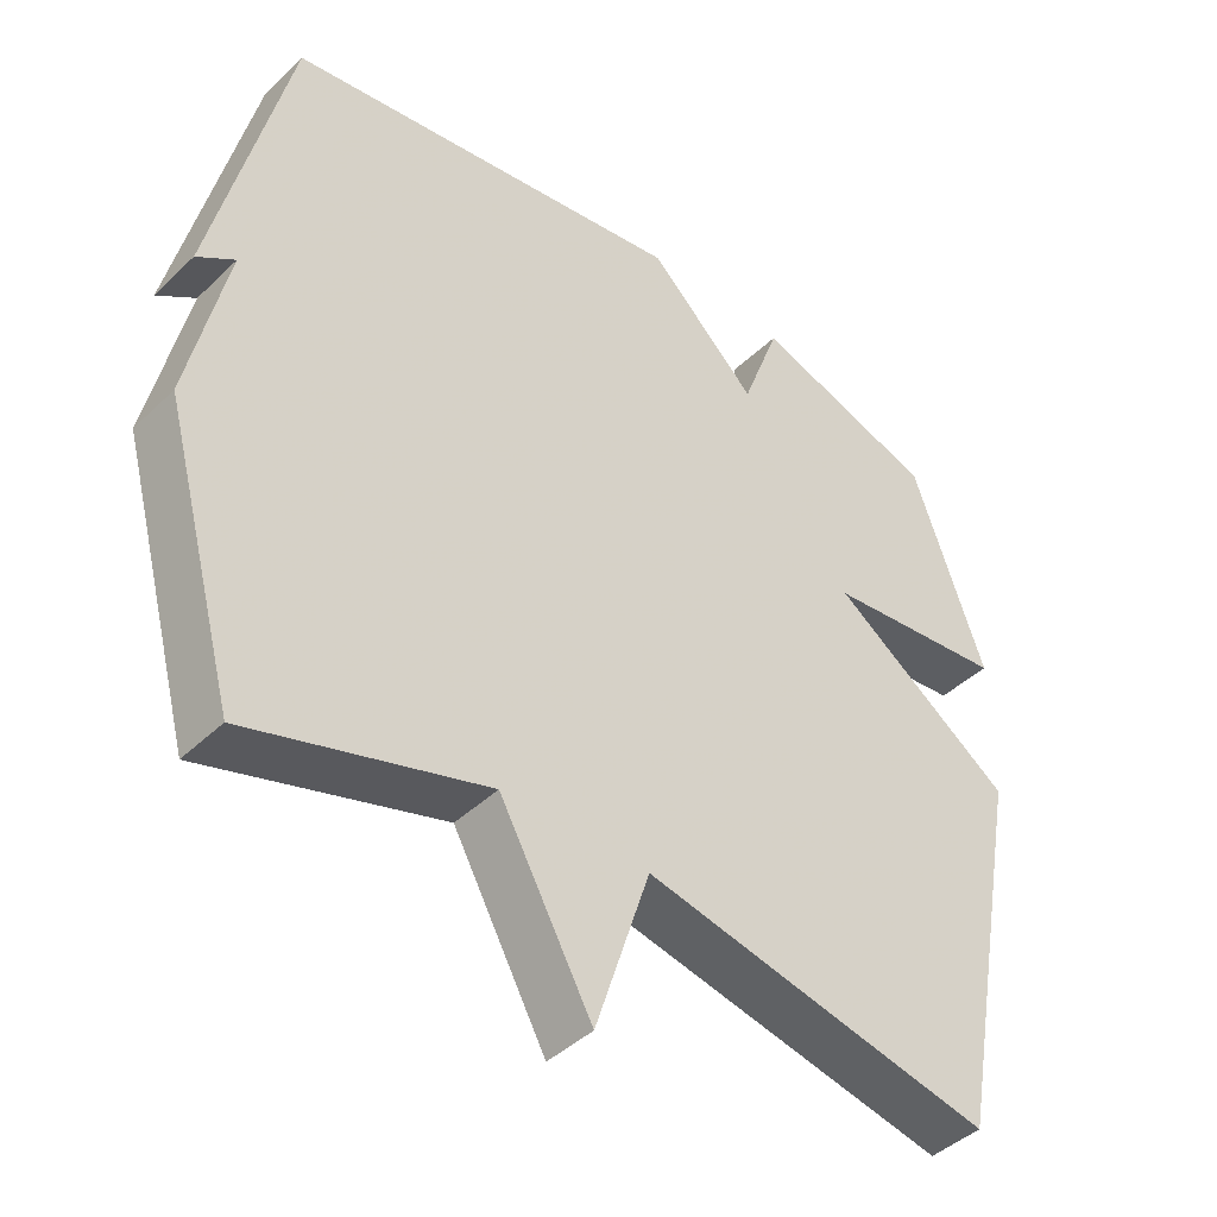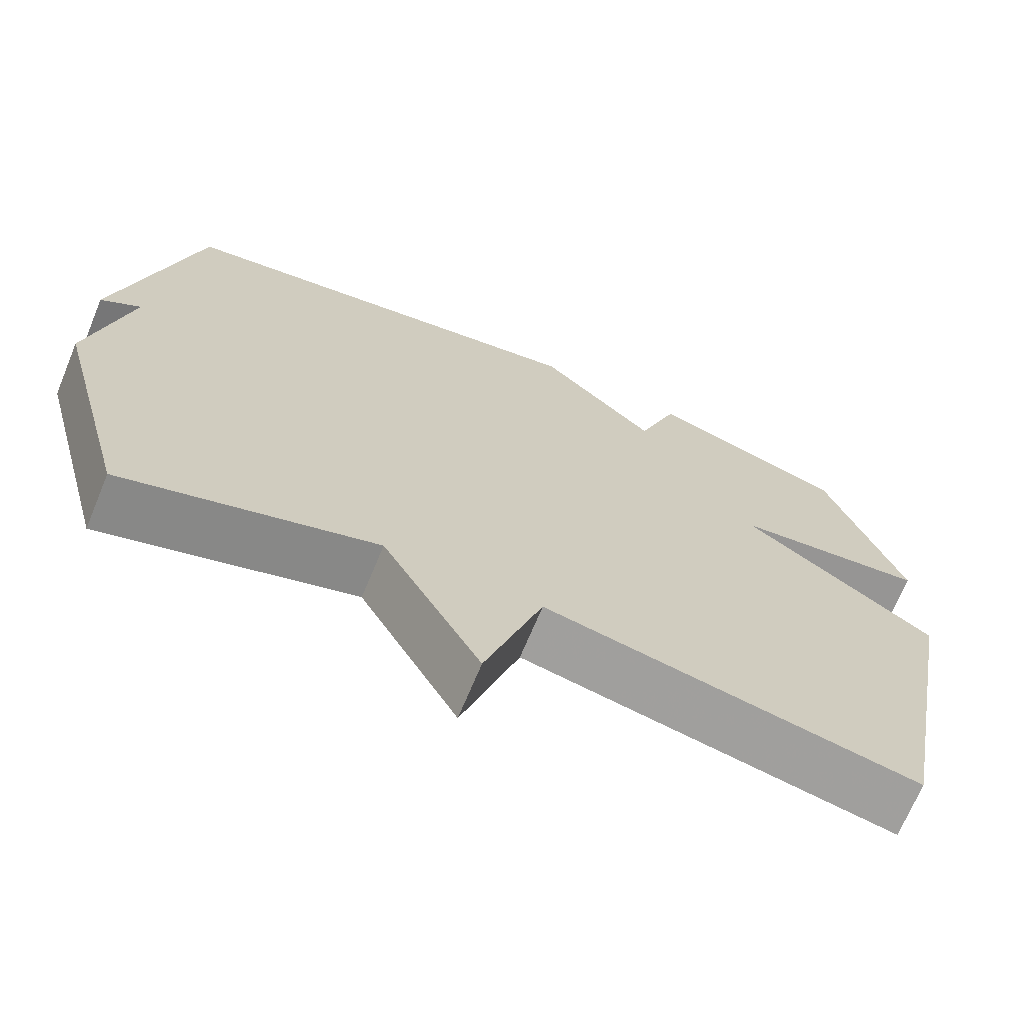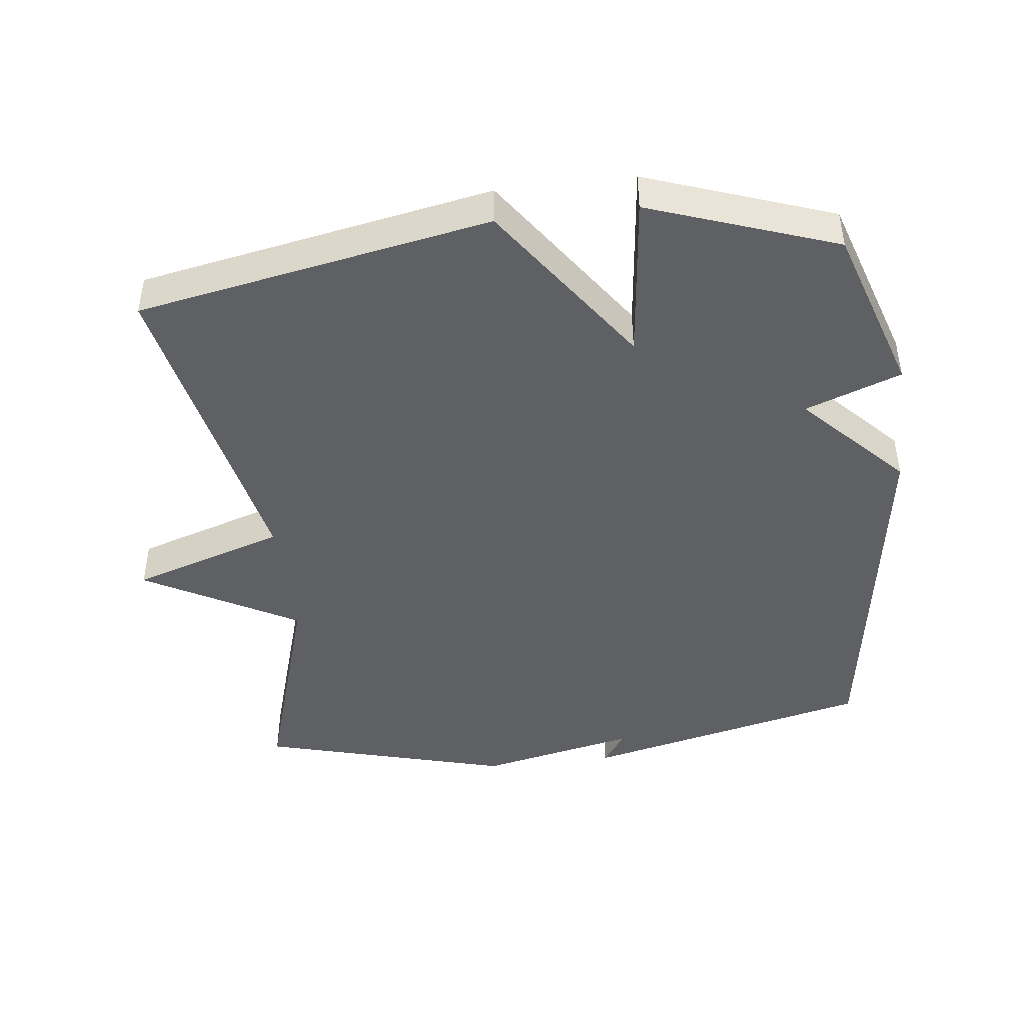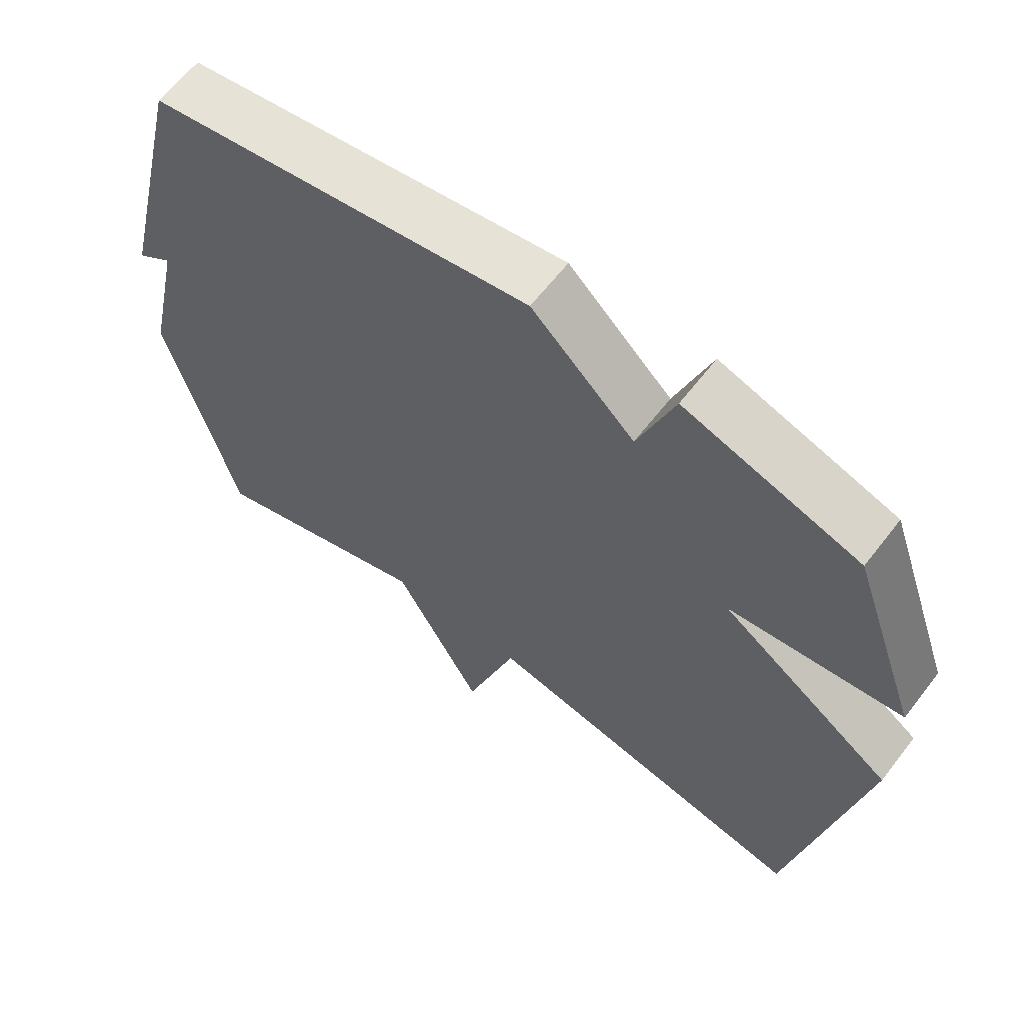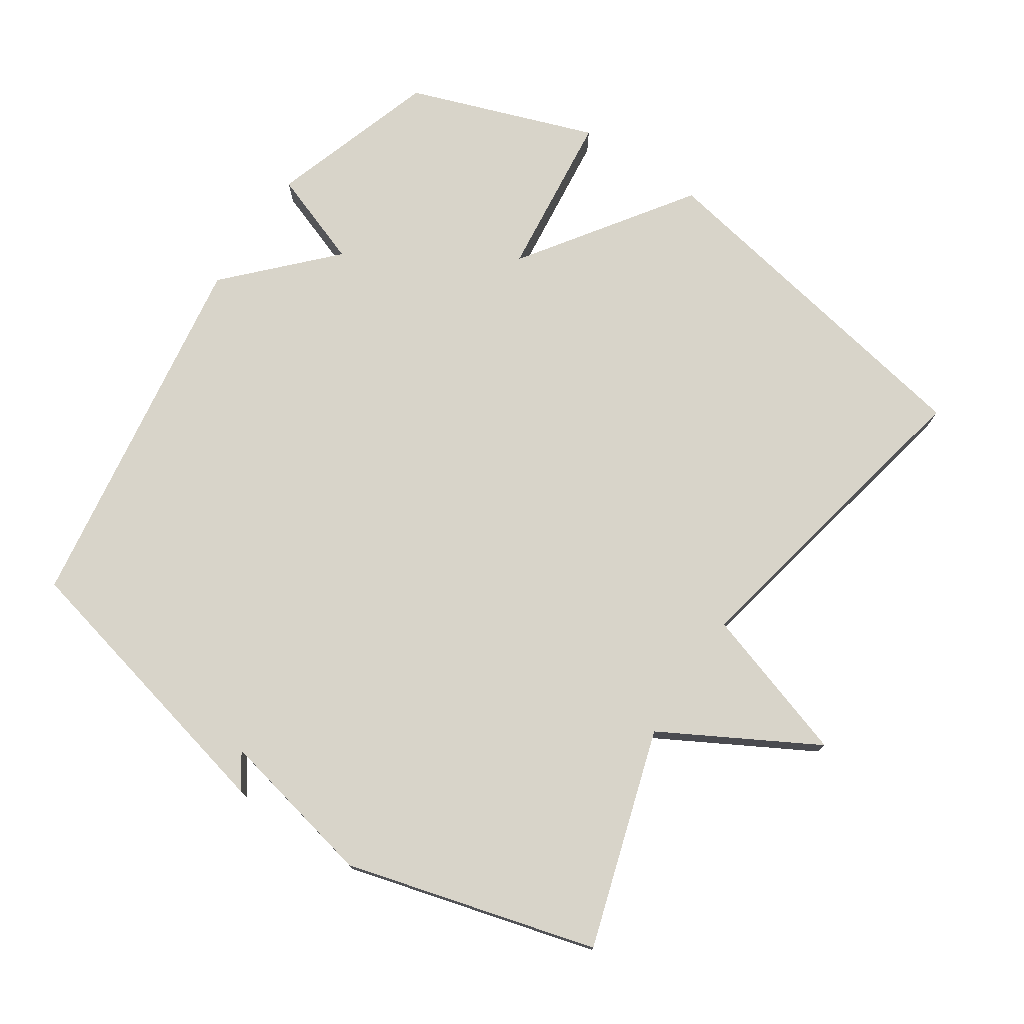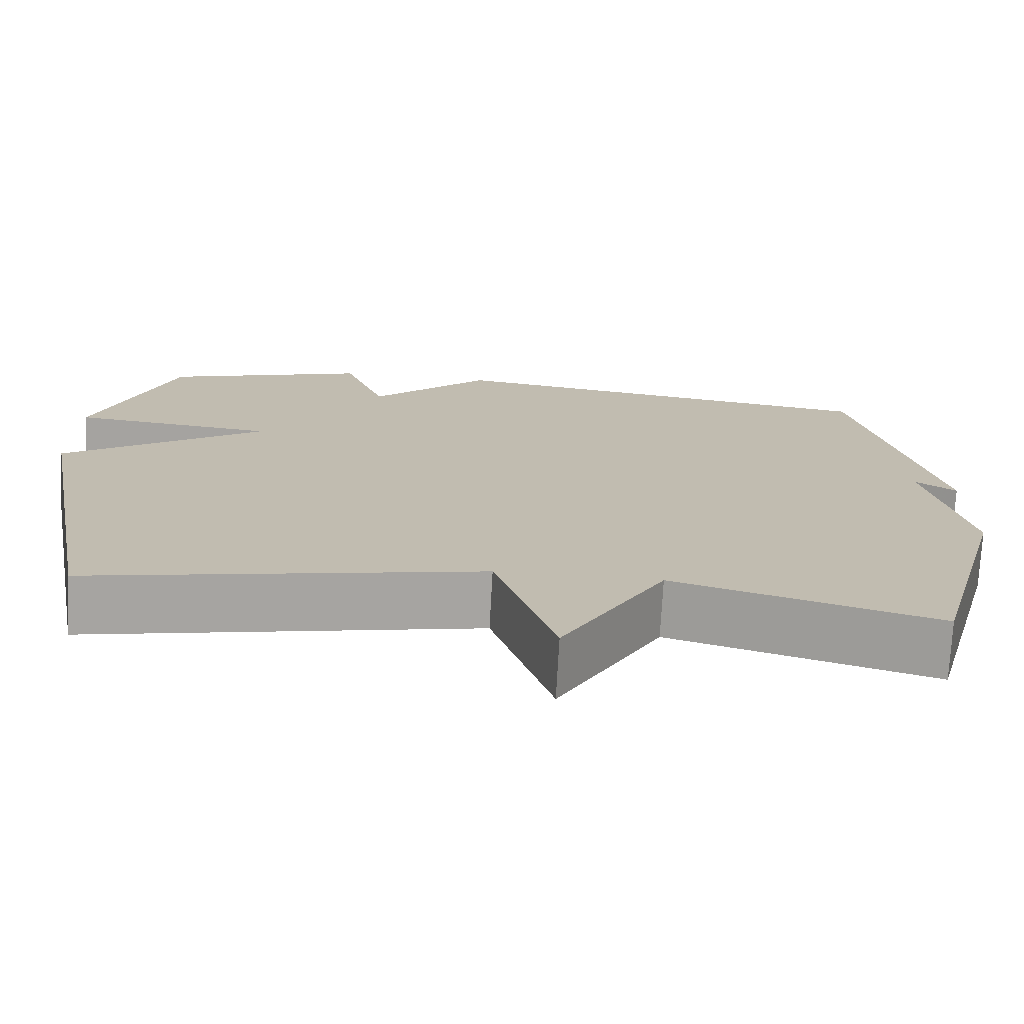
<metadata>
{"format":"obj","ext":"obj","renderer":"f3d","projection":"perspective","resolution":1024,"background":"white","views":[{"elev":-43.1,"azim":138.3,"up":"+Z"},{"elev":-69.5,"azim":157.5,"up":"+Z"},{"elev":-44.8,"azim":-83.2,"up":"+Y"},{"elev":62.8,"azim":-142.4,"up":"+Z"},{"elev":75.6,"azim":123.6,"up":"+Y"},{"elev":-74.0,"azim":-3.1,"up":"+Z"}]}
</metadata>
<code>
v -0.5 0.07 0.5
v -0.25 0.07 0.582
v -0.198 0.07 0.44
v -0.05 0.07 0.582
v 0.5 0.07 0.5
v 0.601 0.07 0.072
v 0.55 0.07 0.107
v 0.601 0.07 -0.128
v 0.5 0.07 -0.5
v 0.177 0.07 -0.401
v 0.051 0.07 -0.629
v -0.023 0.07 -0.401
v -0.5 0.07 -0.5
v -0.598 0.07 0.023
v -0.35 0.07 0.196
v -0.598 0.07 0.223
v -0.5 0 0.5
v -0.25 0 0.582
v -0.198 0 0.44
v -0.05 0 0.582
v 0.5 0 0.5
v 0.601 0 0.072
v 0.55 0 0.107
v 0.601 0 -0.128
v 0.5 0 -0.5
v 0.177 0 -0.401
v 0.051 0 -0.629
v -0.023 0 -0.401
v -0.5 0 -0.5
v -0.598 0 0.023
v -0.35 0 0.196
v -0.598 0 0.223
f 1 2 3
f 16 1 3
f 15 16 3
f 12 13 14 15
f 3 4 5
f 15 3 5
f 12 15 5
f 10 11 12 5
f 7 8 9 10
f 7 10 5
f 5 6 7
f 19 18 17
f 19 17 32
f 19 32 31
f 31 30 29 28
f 21 20 19
f 21 19 31
f 21 31 28
f 21 28 27 26
f 26 25 24 23
f 21 26 23
f 23 22 21
f 1 17 18 2
f 2 18 19 3
f 3 19 20 4
f 4 20 21 5
f 5 21 22 6
f 6 22 23 7
f 7 23 24 8
f 8 24 25 9
f 9 25 26 10
f 10 26 27 11
f 11 27 28 12
f 12 28 29 13
f 13 29 30 14
f 14 30 31 15
f 15 31 32 16
f 16 32 17 1

</code>
